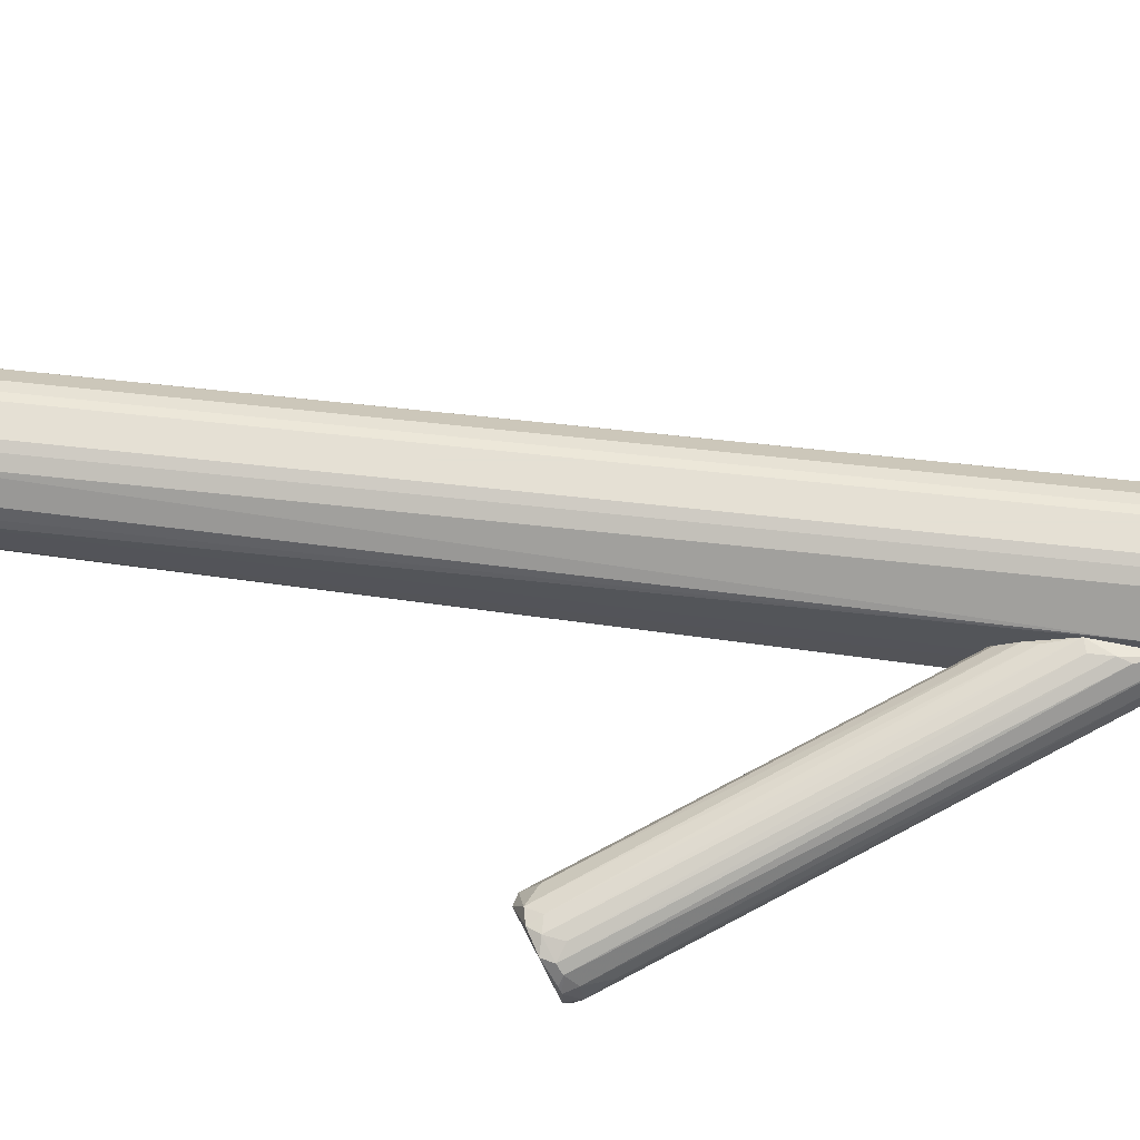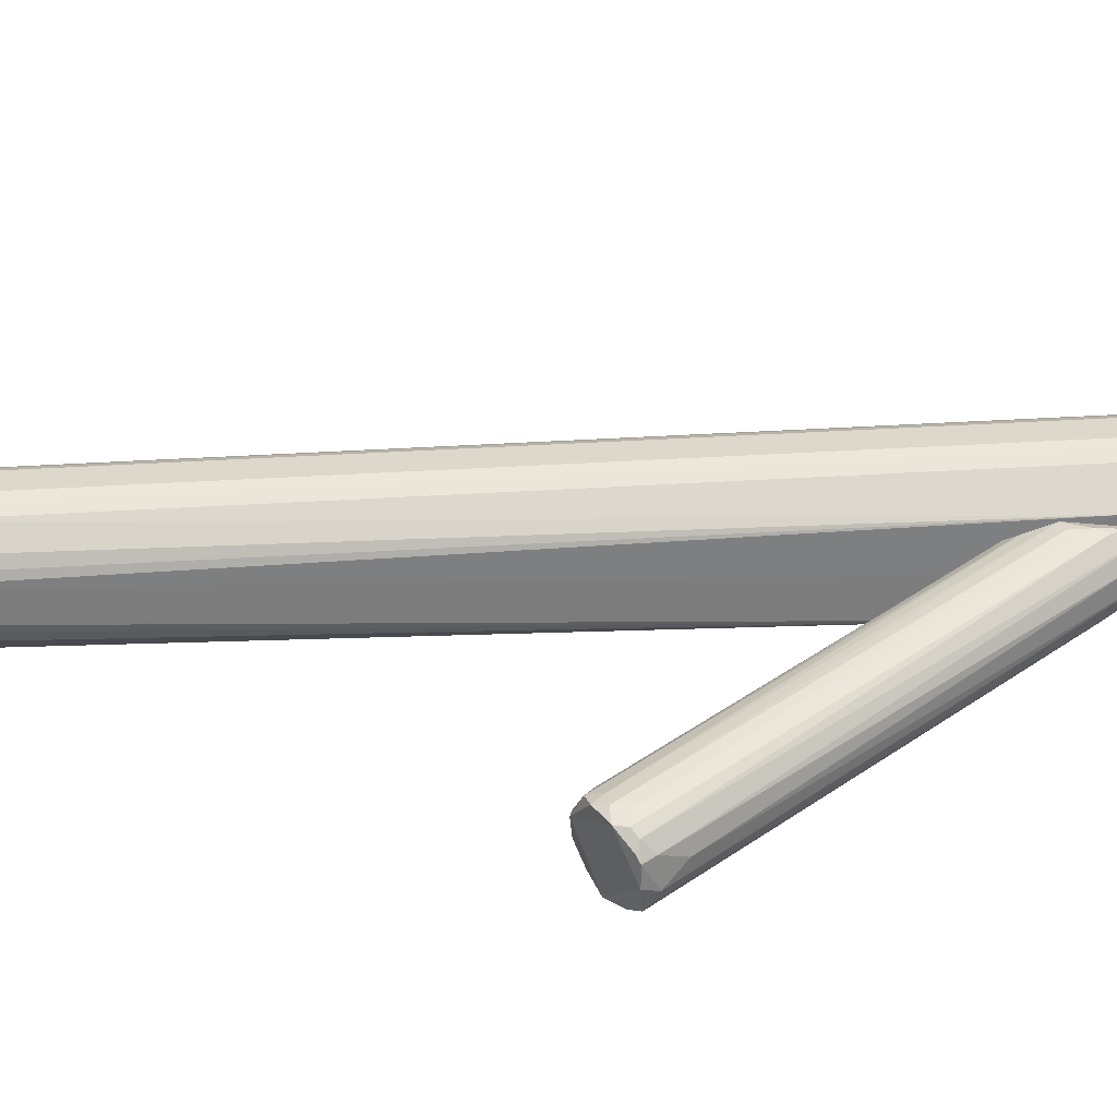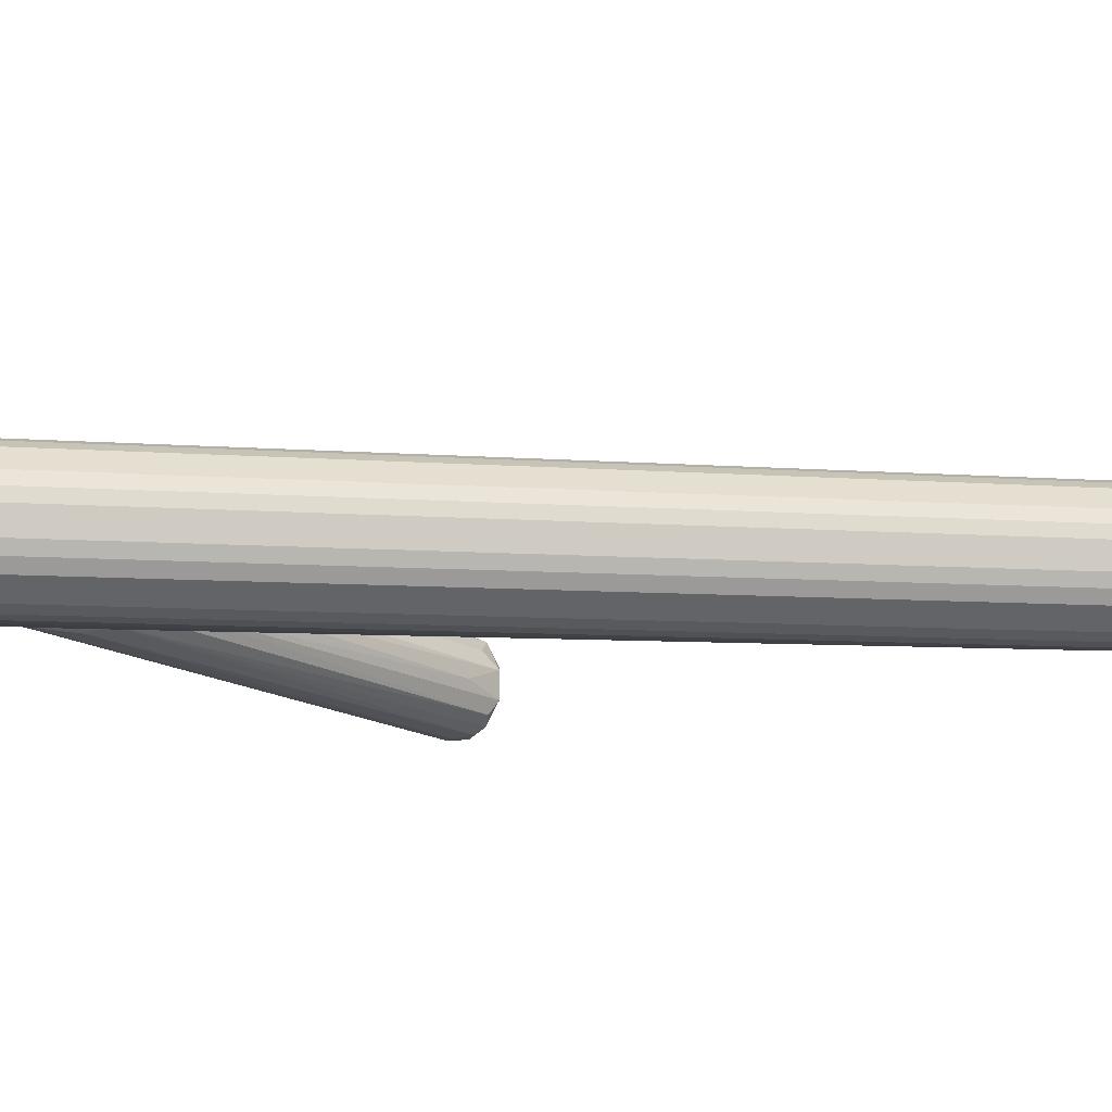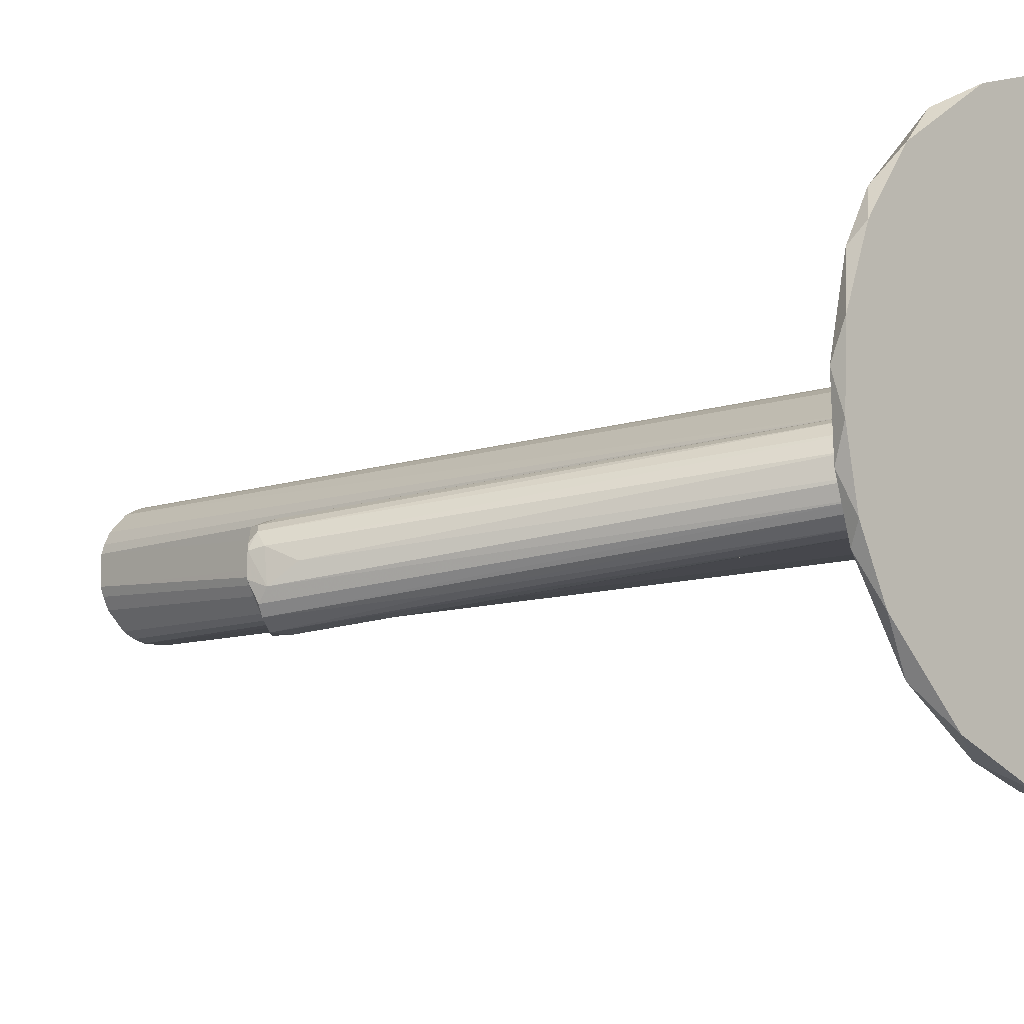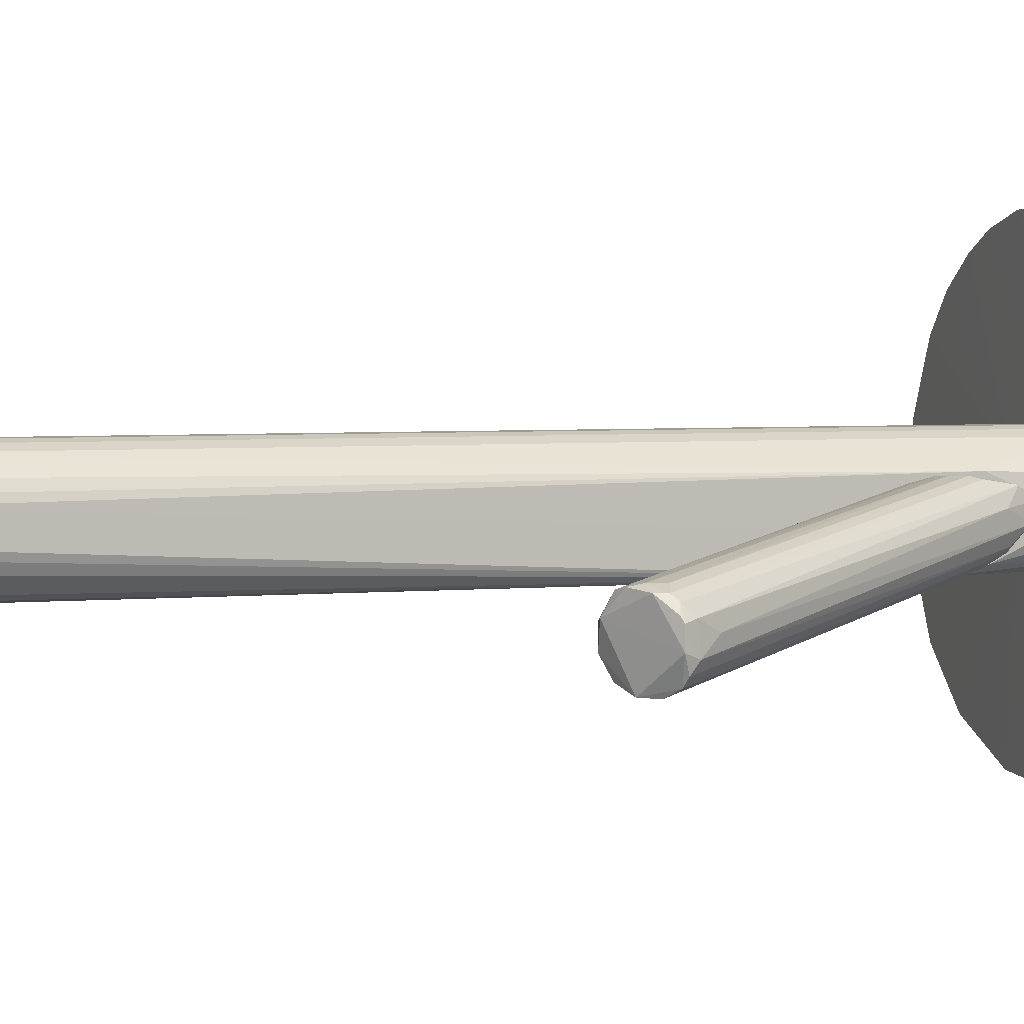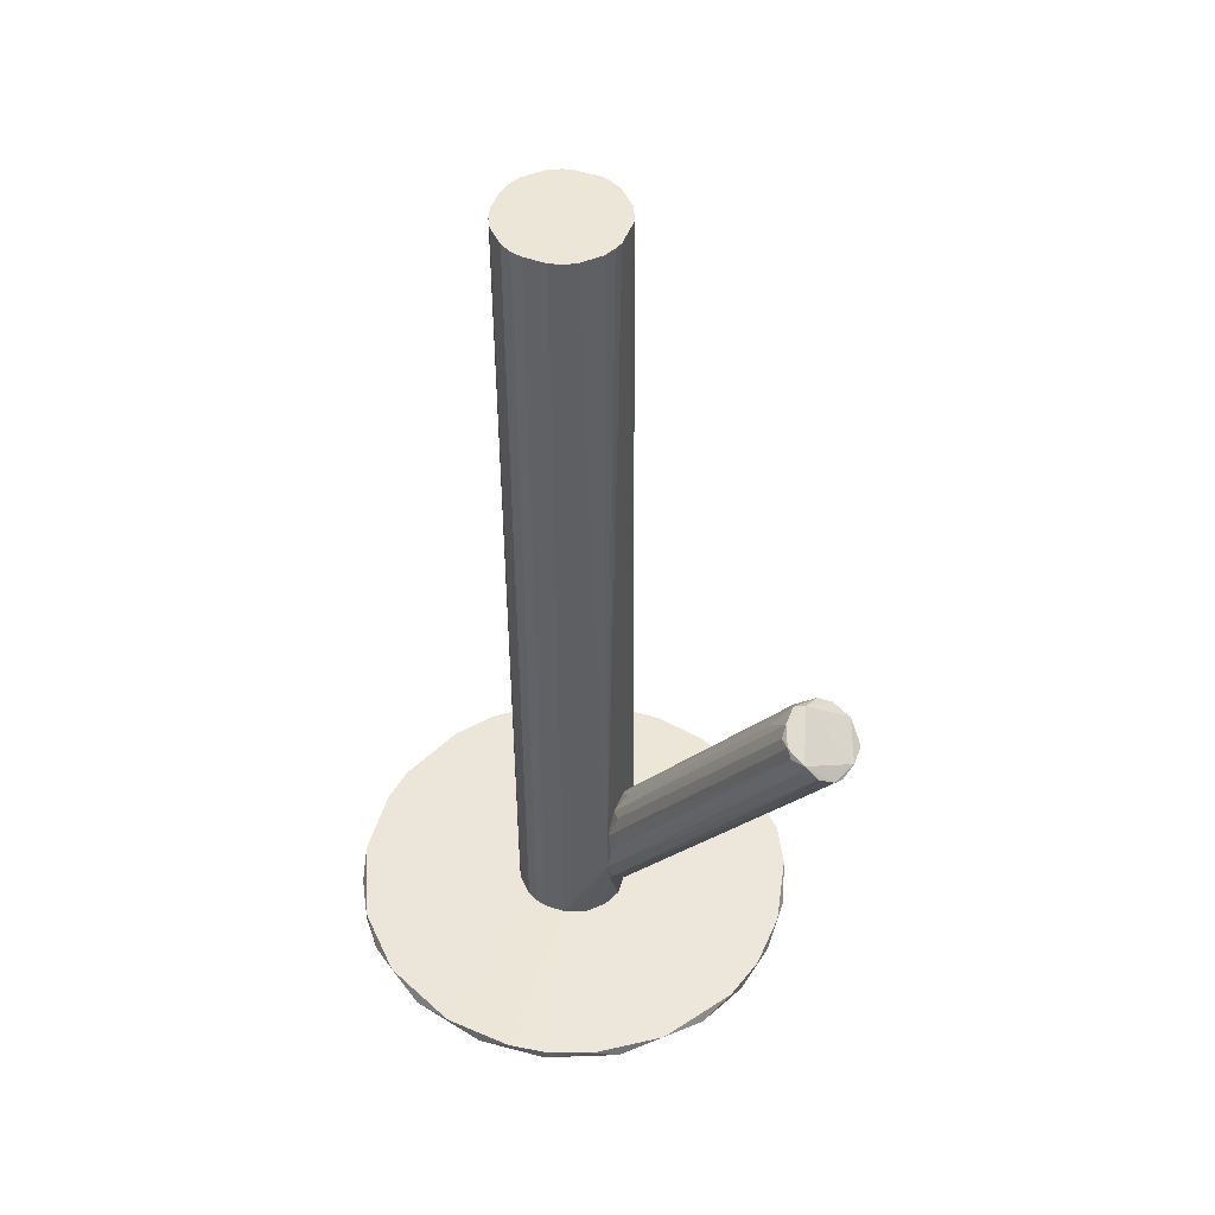
<metadata>
{"format":"obj","ext":"obj","renderer":"f3d","projection":"perspective","resolution":1024,"background":"white","views":[{"elev":65.9,"azim":96.3,"up":"+Y"},{"elev":31.2,"azim":84.5,"up":"+Y"},{"elev":-6.7,"azim":-104.7,"up":"+Y"},{"elev":-8.7,"azim":135.4,"up":"+Y"},{"elev":3.6,"azim":70.6,"up":"+Y"},{"elev":49.4,"azim":20.7,"up":"+Z"}]}
</metadata>
<code>
o convex_0
v -0.01585 -0.06521 -0.1327
v -0.006558 0.06515 -0.1296
v -0.007323 0.01625 -0.1288
v 0.05398 -0.004675 -0.1327
v -0.07017 0.02867 -0.1327
v -0.07482 -0.01553 -0.1296
v 0.03535 -0.04658 -0.1296
v 0.001979 0.06437 -0.1327
v 0.04932 0.02557 -0.1296
v -0.02672 -0.06364 -0.1296
v -0.06473 -0.03804 -0.1327
v -0.05775 0.04652 -0.1296
v 0.02449 -0.05511 -0.1327
v 0.03612 0.04574 -0.1327
v -0.0368 0.06048 -0.1327
v 0.02603 0.05427 -0.1296
v 0.0532 -0.01243 -0.1296
v -0.008101 -0.01631 -0.1288
v 0.004314 -0.06365 -0.1296
v -0.04921 -0.05356 -0.1296
v -0.07482 0.01547 -0.1296
v -0.07638 -0.004675 -0.1327
v 0.04388 -0.03572 -0.1327
v -0.0275 -0.003118 -0.1288
v -0.03836 -0.05976 -0.1327
v -0.0368 0.06048 -0.1296
v 0.0532 0.01315 -0.1327
v 0.005079 -0.003896 -0.1288
v -0.06473 -0.03804 -0.1296
v -0.05775 0.04652 -0.1327
v -0.02361 0.06437 -0.1327
v 0.05398 0.004614 -0.1296
v 0.04932 -0.02563 -0.1296
v 0.004314 -0.06365 -0.1327
v -0.07172 -0.02563 -0.1327
v 0.0431 0.0372 -0.1296
v 0.04698 0.03022 -0.1327
v 0.01751 -0.05898 -0.1296
v -0.06629 0.03566 -0.1296
v -0.02516 0.009272 -0.1288
v 0.01439 0.06048 -0.1327
v 0.009737 0.06203 -0.1296
v -0.05775 -0.04658 -0.1327
v 0.05086 -0.02097 -0.1327
v -0.0756 0.01237 -0.1327
v -0.07638 0.004614 -0.1296
v -0.006558 -0.06521 -0.1296
v -0.02361 0.06437 -0.1296
v -0.0205 -0.01398 -0.1288
v -0.04689 0.05505 -0.1296
f 12 40 50
f 5 4 11
f 11 4 13
f 4 5 14
f 5 11 22
f 13 4 23
f 7 13 23
f 18 3 24
f 1 10 25
f 10 20 25
f 4 14 27
f 3 18 28
f 18 7 28
f 24 6 29
f 14 5 30
f 30 15 31
f 2 8 31
f 15 26 31
f 17 4 32
f 4 27 32
f 27 9 32
f 9 28 32
f 28 17 32
f 7 23 33
f 28 7 33
f 17 28 33
f 1 13 34
f 22 11 35
f 6 22 35
f 29 6 35
f 11 29 35
f 16 3 36
f 14 16 36
f 3 28 36
f 28 9 36
f 27 14 37
f 9 27 37
f 36 9 37
f 14 36 37
f 13 7 38
f 7 18 38
f 18 19 38
f 34 13 38
f 19 34 38
f 5 21 39
f 30 5 39
f 12 30 39
f 24 3 40
f 21 24 40
f 3 26 40
f 39 21 40
f 12 39 40
f 16 14 41
f 14 30 41
f 30 31 41
f 31 8 41
f 2 3 42
f 8 2 42
f 3 16 42
f 41 8 42
f 16 41 42
f 13 1 43
f 11 13 43
f 1 25 43
f 25 20 43
f 29 11 43
f 20 29 43
f 4 17 44
f 23 4 44
f 17 33 44
f 33 23 44
f 21 5 45
f 5 22 45
f 45 22 46
f 22 6 46
f 6 24 46
f 24 21 46
f 21 45 46
f 10 1 47
f 18 10 47
f 19 18 47
f 1 34 47
f 34 19 47
f 3 2 48
f 26 3 48
f 2 31 48
f 31 26 48
f 10 18 49
f 20 10 49
f 18 24 49
f 29 20 49
f 24 29 49
f 26 15 50
f 30 12 50
f 15 30 50
f 40 26 50
o convex_1
v -0.02672 0.006176 -0.1288
v 0.005868 -0.004683 -0.07833
v 0.005868 -0.008562 -0.07833
v -0.0275 0.00307 0.1327
v -0.004998 0.01548 0.1327
v -0.0143 -0.01632 0.1327
v -0.02051 -0.01399 -0.1288
v -0.001892 0.01393 -0.1288
v 0.005091 0.003845 0.1327
v 0.005868 -0.01555 -0.0985
v -0.01741 0.01549 -0.1288
v -0.02051 0.01393 0.1327
v 0.002762 -0.009337 0.1327
v -0.02672 -0.006237 0.1327
v 0.005868 0.006951 -0.1063
v -0.0081 -0.01632 -0.1288
v -0.0275 -0.003133 -0.1288
v 0.005091 -0.003908 -0.1288
v -0.004998 -0.01554 0.1327
v -0.02051 -0.01399 0.1327
v 0.002762 0.009276 0.1327
v -0.01508 0.01626 0.1327
v -0.007323 0.01626 -0.1288
v -0.02517 -0.00934 -0.1288
v -0.02517 0.009276 -0.1288
v -0.02517 0.009276 0.1327
v 0.005091 -0.003908 0.1327
v -0.01741 -0.01555 -0.1288
v -0.001892 0.01393 0.1327
v -0.0081 -0.01632 0.1327
v -0.02517 -0.00934 0.1327
v -0.02051 0.01393 -0.1288
v -0.001892 -0.014 0.1327
v -0.007323 0.01626 0.1327
v -0.01508 0.01626 -0.1288
v -0.001892 -0.014 -0.1288
v 0.004313 0.006173 -0.1288
v -0.0275 -0.003133 0.1327
v -0.0275 0.00307 -0.1288
v -0.0143 -0.01632 -0.1288
v 0.005868 -0.01555 -0.08918
v -0.01741 -0.01555 0.1327
v -0.02672 0.006176 0.1327
v -0.02672 -0.006237 -0.1288
v 0.005868 -0.01322 -0.1078
v -0.01741 0.01549 0.1327
v -0.004998 0.01548 -0.1288
v 0.002762 -0.009337 -0.1288
v 0.004313 0.006173 0.1327
v 0.004313 -0.006233 0.1327
v 0.005868 0.002295 -0.1172
f 95 68 101
f 55 54 56
f 57 51 58
f 53 52 59
f 55 56 59
f 52 53 60
f 58 51 61
f 54 55 62
f 59 56 63
f 56 54 64
f 59 52 65
f 52 60 65
f 57 58 66
f 51 57 67
f 66 58 68
f 63 56 69
f 56 64 70
f 55 59 71
f 62 55 72
f 58 61 73
f 67 57 74
f 57 70 74
f 61 51 75
f 62 75 76
f 54 62 76
f 75 51 76
f 53 59 77
f 59 63 77
f 57 66 78
f 70 57 78
f 58 55 79
f 65 58 79
f 55 71 79
f 71 65 79
f 56 66 80
f 66 60 80
f 69 56 80
f 70 64 81
f 64 74 81
f 74 70 81
f 62 61 82
f 61 75 82
f 75 62 82
f 63 69 83
f 72 55 84
f 55 73 84
f 73 72 84
f 61 72 85
f 73 61 85
f 72 73 85
f 60 66 86
f 66 68 86
f 58 65 87
f 68 58 87
f 64 54 88
f 54 67 88
f 67 64 88
f 54 51 89
f 51 67 89
f 67 54 89
f 66 56 90
f 56 78 90
f 78 66 90
f 60 53 91
f 53 77 91
f 80 60 91
f 69 80 91
f 63 83 91
f 83 69 91
f 56 70 92
f 78 56 92
f 70 78 92
f 51 54 93
f 76 51 93
f 54 76 93
f 64 67 94
f 67 74 94
f 74 64 94
f 65 60 95
f 60 86 95
f 61 62 96
f 72 61 96
f 62 72 96
f 55 58 97
f 73 55 97
f 58 73 97
f 86 68 98
f 68 95 98
f 95 86 98
f 59 65 99
f 71 59 99
f 65 71 99
f 77 63 100
f 91 77 100
f 63 91 100
f 87 65 101
f 68 87 101
f 65 95 101
o convex_2
v 0.008978 -0.007016 -0.07216
v 0.07648 -0.01632 -0.006997
v 0.07569 -0.01477 -0.006215
v 0.006649 0.003844 -0.1141
v 0.006649 -0.01399 -0.1055
v 0.06173 -0.03029 -0.001558
v 0.06251 -0.01089 0.001546
v 0.07492 -0.02641 -0.008549
v 0.005868 0.006177 -0.09465
v 0.005868 -0.01477 -0.08379
v 0.05785 -0.0233 0.003098
v 0.006649 -0.004686 -0.1172
v 0.06871 -0.009345 -0.006997
v 0.06949 -0.03106 -0.005445
v 0.006649 -3.5e-05 -0.07914
v 0.05785 -0.0171 0.003098
v 0.005868 -0.01555 -0.09853
v 0.009752 0.005397 -0.104
v 0.07182 -0.01865 -0.0163
v 0.01286 -0.01244 -0.1024
v 0.005868 -0.01012 -0.07759
v 0.05785 -0.02641 0.000764
v 0.07415 -0.01244 -0.006997
v 0.06638 -0.01012 0.000764
v 0.01208 -0.000808 -0.1086
v 0.07337 -0.02874 -0.007767
v 0.06561 -0.03106 -0.001558
v 0.007423 0.00462 -0.0869
v 0.008978 0.006177 -0.09543
v 0.007423 -0.01632 -0.08844
v 0.06406 -0.03106 -0.005445
v 0.07492 -0.01555 -0.01009
v 0.05708 -0.01322 -0.000788
v 0.07492 -0.0233 -0.01087
v 0.005868 -3.5e-05 -0.1172
v 0.06793 -0.009345 -0.00234
v 0.008978 -0.009341 -0.1109
v 0.06095 -0.01632 0.00388
v 0.07648 -0.02175 -0.006997
v 0.006649 0.003068 -0.08379
v 0.005868 -0.002361 -0.07837
v 0.06406 -0.009345 -0.00234
v 0.008197 -0.01322 -0.07604
v 0.06018 -0.02874 0.000764
v 0.07259 -0.01089 -0.005445
v 0.008978 0.006177 -0.1009
v 0.05242 -0.01943 -0.004663
v 0.05242 -0.02486 -0.03726
v 0.005868 -0.01089 -0.1117
v 0.07182 -0.01089 -0.00234
f 146 137 151
f 111 110 118
f 106 115 118
f 110 111 122
f 112 122 123
f 104 103 124
f 105 119 124
f 120 113 126
f 115 127 128
f 107 111 131
f 111 118 131
f 118 115 132
f 128 107 132
f 115 128 132
f 107 131 132
f 131 118 132
f 124 103 133
f 105 124 133
f 126 105 133
f 120 126 133
f 117 108 134
f 113 120 135
f 133 103 135
f 120 133 135
f 110 105 136
f 118 110 136
f 105 126 136
f 126 113 136
f 130 110 137
f 114 130 137
f 109 127 138
f 127 121 138
f 135 109 138
f 113 135 138
f 108 117 139
f 117 112 139
f 125 108 139
f 112 128 139
f 139 128 140
f 103 104 140
f 127 109 140
f 128 127 140
f 135 103 140
f 109 135 140
f 108 129 141
f 129 110 141
f 134 108 141
f 116 134 141
f 102 117 142
f 110 122 142
f 122 102 142
f 134 116 142
f 117 134 142
f 141 110 142
f 116 141 142
f 108 125 143
f 129 108 143
f 110 129 143
f 125 137 143
f 137 110 143
f 122 111 144
f 111 123 144
f 123 122 144
f 111 107 145
f 123 111 145
f 112 123 145
f 107 128 145
f 128 112 145
f 124 119 146
f 114 137 146
f 105 110 147
f 119 105 147
f 110 130 147
f 130 114 147
f 114 146 147
f 146 119 147
f 112 117 148
f 117 102 148
f 102 122 148
f 122 112 148
f 115 106 149
f 106 121 149
f 127 115 149
f 121 127 149
f 106 118 150
f 121 106 150
f 118 136 150
f 136 113 150
f 113 138 150
f 138 121 150
f 104 124 151
f 137 125 151
f 125 139 151
f 139 140 151
f 140 104 151
f 124 146 151

</code>
